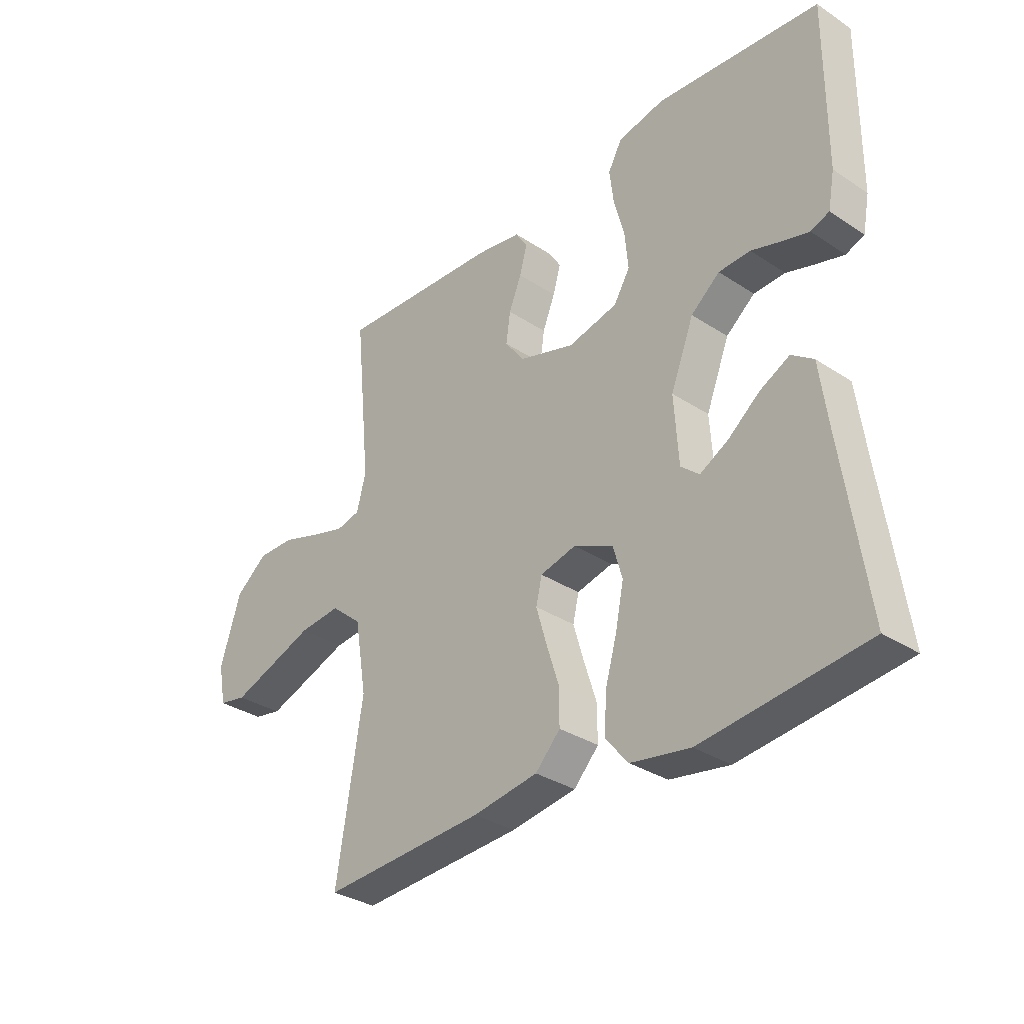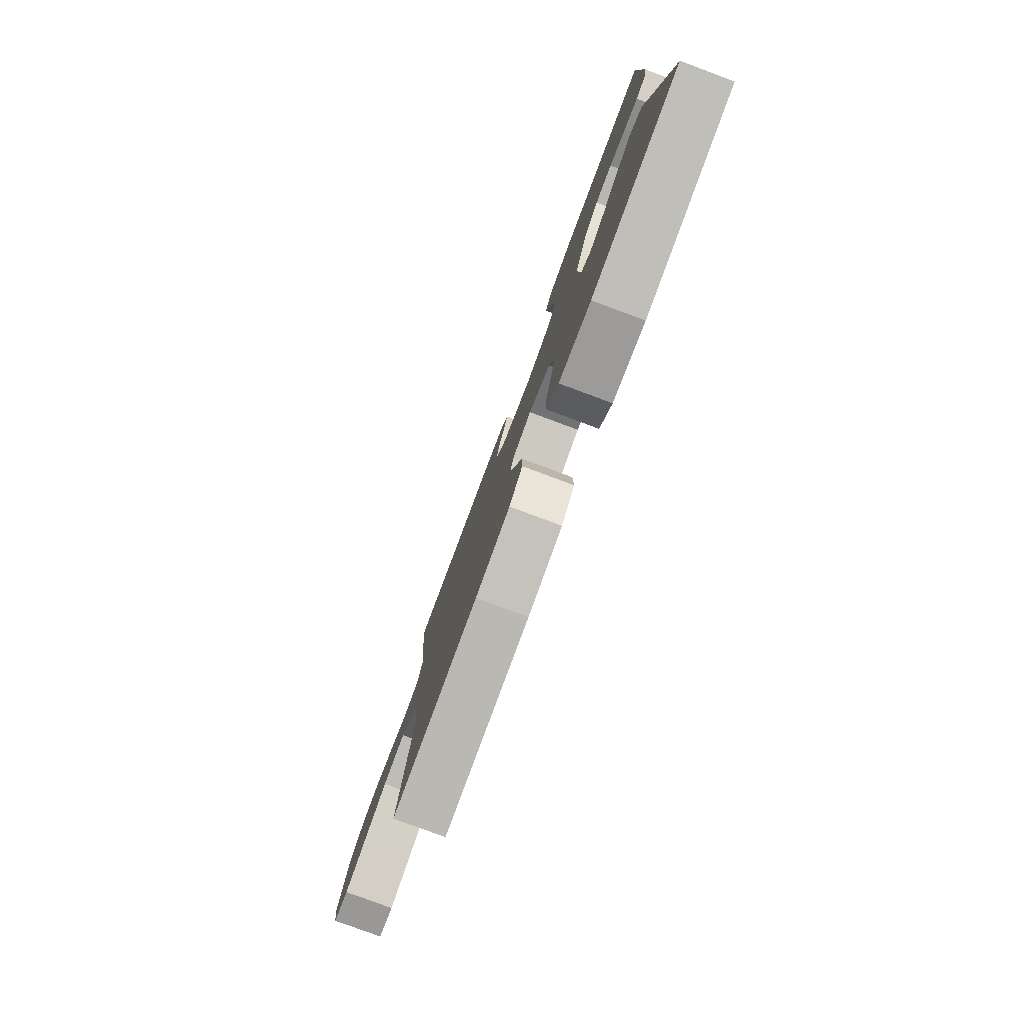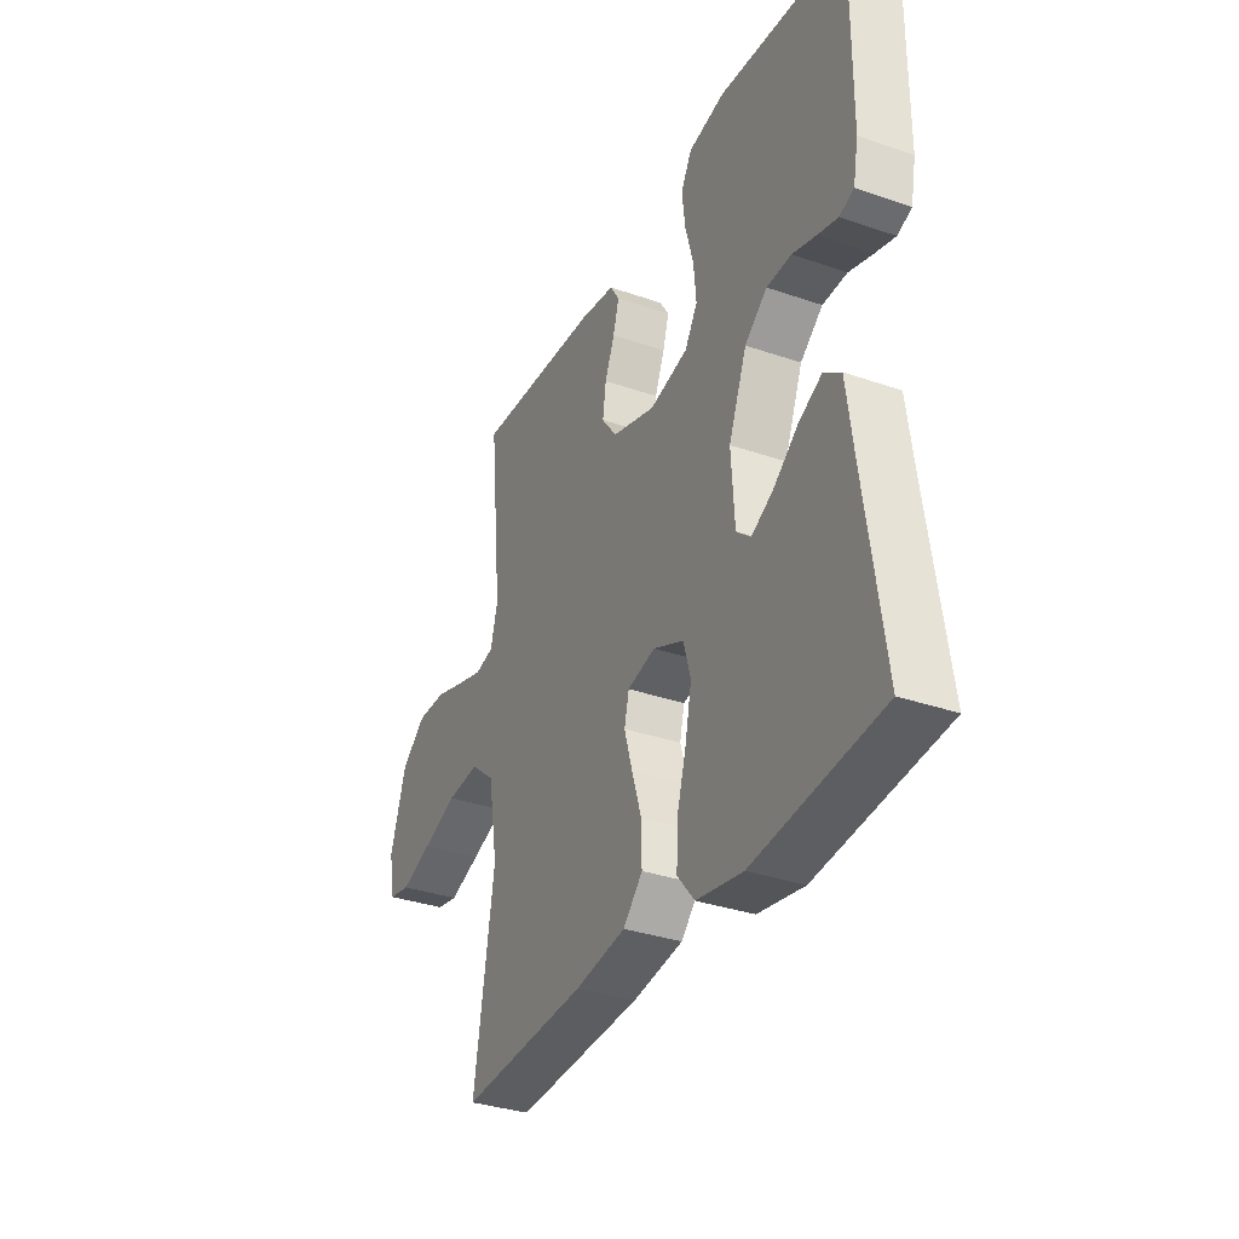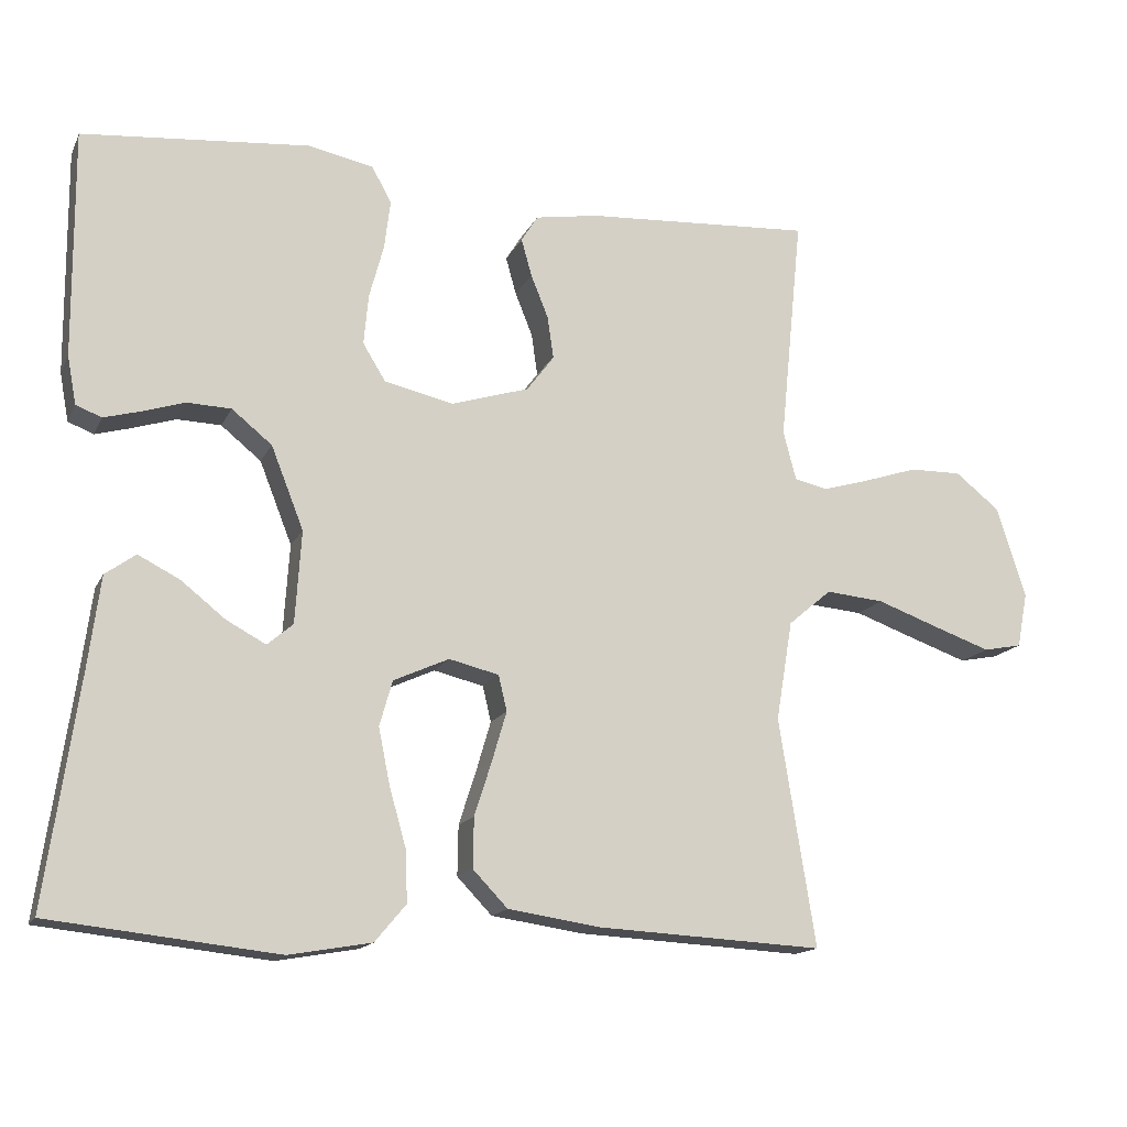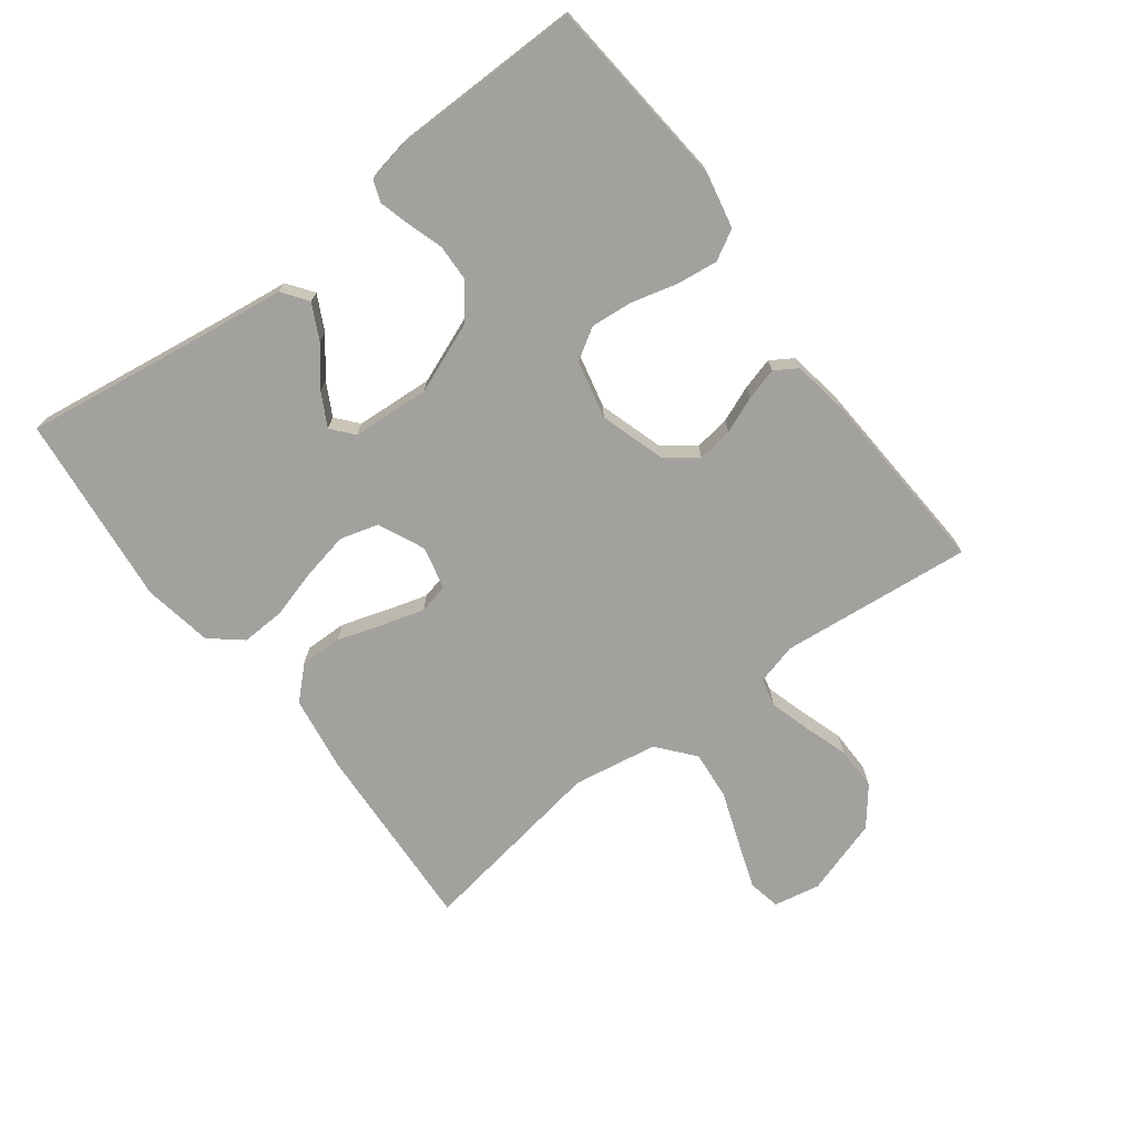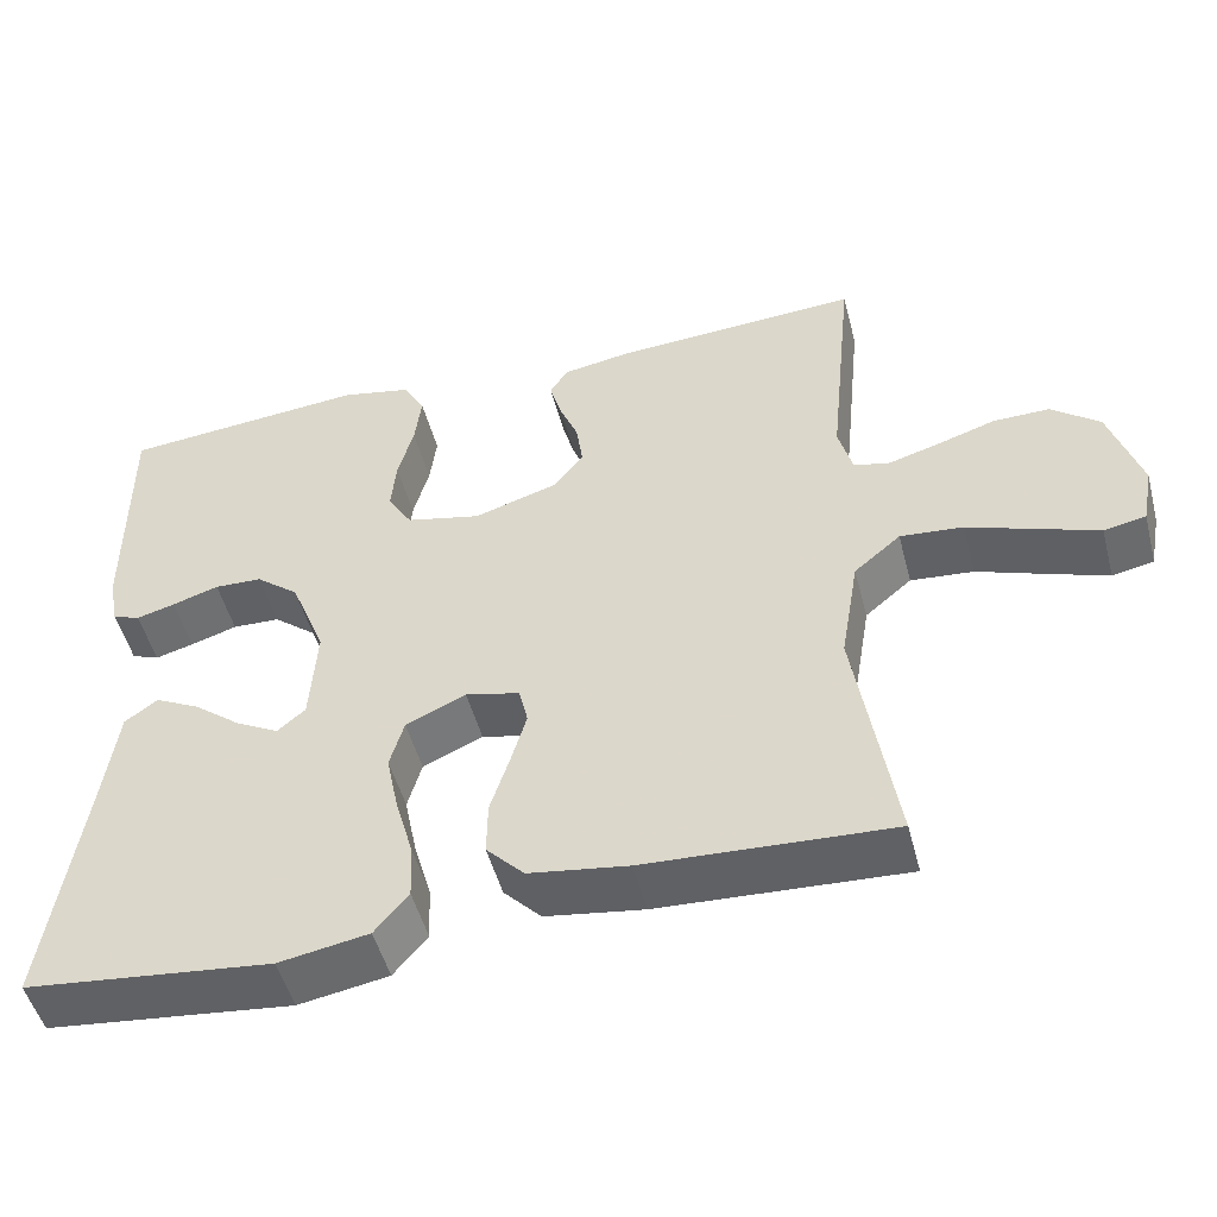
<metadata>
{"format":"obj","ext":"obj","renderer":"f3d","projection":"perspective","resolution":1024,"background":"white","views":[{"elev":-32.8,"azim":-132.3,"up":"+Z"},{"elev":-79.6,"azim":-110.4,"up":"+Z"},{"elev":-33.8,"azim":-115.2,"up":"+Z"},{"elev":-15.2,"azim":-18.5,"up":"+Z"},{"elev":-72.1,"azim":-52.9,"up":"+Y"},{"elev":-50.0,"azim":14.6,"up":"+Z"}]}
</metadata>
<code>
v -0.5 0.07 -0.5
v -0.457 0.07 -0.2
v -0.441 0.07 -0.078
v -0.401 0.07 -0.049
v -0.346 0.07 -0.077
v -0.288 0.07 -0.123
v -0.236 0.07 -0.151
v -0.202 0.07 -0.122
v -0.194 0.07 0
v -0.237 0.07 0.109
v -0.29 0.07 0.152
v -0.348 0.07 0.154
v -0.405 0.07 0.136
v -0.452 0.07 0.123
v -0.486 0.07 0.136
v -0.498 0.07 0.2
v -0.5 0.07 0.5
v -0.2 0.07 0.527
v -0.114 0.07 0.509
v -0.088 0.07 0.462
v -0.096 0.07 0.397
v -0.115 0.07 0.326
v -0.121 0.07 0.26
v -0.091 0.07 0.211
v 0 0.07 0.19
v 0.103 0.07 0.222
v 0.139 0.07 0.27
v 0.131 0.07 0.326
v 0.108 0.07 0.383
v 0.094 0.07 0.433
v 0.116 0.07 0.468
v 0.2 0.07 0.482
v 0.5 0.07 0.5
v 0.47 0.07 0.2
v 0.487 0.07 0.135
v 0.531 0.07 0.125
v 0.593 0.07 0.143
v 0.664 0.07 0.166
v 0.733 0.07 0.167
v 0.792 0.07 0.12
v 0.83 0.07 0
v 0.816 0.07 -0.073
v 0.765 0.07 -0.083
v 0.691 0.07 -0.057
v 0.608 0.07 -0.027
v 0.531 0.07 -0.02
v 0.474 0.07 -0.068
v 0.452 0.07 -0.2
v 0.5 0.07 -0.5
v 0.2 0.07 -0.484
v 0.08 0.07 -0.466
v 0.034 0.07 -0.418
v 0.035 0.07 -0.352
v 0.058 0.07 -0.28
v 0.077 0.07 -0.215
v 0.066 0.07 -0.168
v 0 0.07 -0.152
v -0.073 0.07 -0.185
v -0.09 0.07 -0.245
v -0.075 0.07 -0.319
v -0.053 0.07 -0.396
v -0.05 0.07 -0.465
v -0.091 0.07 -0.514
v -0.2 0.07 -0.533
v -0.5 0 -0.5
v -0.457 0 -0.2
v -0.441 0 -0.078
v -0.401 0 -0.049
v -0.346 0 -0.077
v -0.288 0 -0.123
v -0.236 0 -0.151
v -0.202 0 -0.122
v -0.194 0 0
v -0.237 0 0.109
v -0.29 0 0.152
v -0.348 0 0.154
v -0.405 0 0.136
v -0.452 0 0.123
v -0.486 0 0.136
v -0.498 0 0.2
v -0.5 0 0.5
v -0.2 0 0.527
v -0.114 0 0.509
v -0.088 0 0.462
v -0.096 0 0.397
v -0.115 0 0.326
v -0.121 0 0.26
v -0.091 0 0.211
v 0 0 0.19
v 0.103 0 0.222
v 0.139 0 0.27
v 0.131 0 0.326
v 0.108 0 0.383
v 0.094 0 0.433
v 0.116 0 0.468
v 0.2 0 0.482
v 0.5 0 0.5
v 0.47 0 0.2
v 0.487 0 0.135
v 0.531 0 0.125
v 0.593 0 0.143
v 0.664 0 0.166
v 0.733 0 0.167
v 0.792 0 0.12
v 0.83 0 0
v 0.816 0 -0.073
v 0.765 0 -0.083
v 0.691 0 -0.057
v 0.608 0 -0.027
v 0.531 0 -0.02
v 0.474 0 -0.068
v 0.452 0 -0.2
v 0.5 0 -0.5
v 0.2 0 -0.484
v 0.08 0 -0.466
v 0.034 0 -0.418
v 0.035 0 -0.352
v 0.058 0 -0.28
v 0.077 0 -0.215
v 0.066 0 -0.168
v 0 0 -0.152
v -0.073 0 -0.185
v -0.09 0 -0.245
v -0.075 0 -0.319
v -0.053 0 -0.396
v -0.05 0 -0.465
v -0.091 0 -0.514
v -0.2 0 -0.533
f 63 64 1 2
f 60 61 62 63
f 59 60 63 2
f 58 59 2
f 57 58 2
f 51 52 53 54
f 51 54 55
f 48 49 50 51
f 47 48 51 55
f 46 47 55 56
f 42 43 44 45
f 40 41 42 45
f 40 45 46
f 37 38 39 40
f 36 37 40 46
f 35 36 46 56
f 31 32 33 34
f 28 29 30 31
f 27 28 31 34
f 26 27 34 35
f 19 20 21 22
f 19 22 23
f 18 19 23
f 17 18 23
f 16 17 23 24
f 12 13 14 15
f 12 15 16 24
f 3 4 5 6
f 3 6 7
f 2 3 7
f 57 2 7
f 26 35 56 57
f 25 26 57
f 11 12 24 25
f 10 11 25
f 9 10 25 57
f 8 9 57
f 7 8 57
f 66 65 128 127
f 127 126 125 124
f 66 127 124 123
f 66 123 122
f 66 122 121
f 118 117 116 115
f 119 118 115
f 115 114 113 112
f 119 115 112 111
f 120 119 111 110
f 109 108 107 106
f 109 106 105 104
f 110 109 104
f 104 103 102 101
f 110 104 101 100
f 120 110 100 99
f 98 97 96 95
f 95 94 93 92
f 98 95 92 91
f 99 98 91 90
f 86 85 84 83
f 87 86 83
f 87 83 82
f 87 82 81
f 88 87 81 80
f 79 78 77 76
f 88 80 79 76
f 70 69 68 67
f 71 70 67
f 71 67 66
f 71 66 121
f 121 120 99 90
f 121 90 89
f 89 88 76 75
f 89 75 74
f 121 89 74 73
f 121 73 72
f 121 72 71
f 1 65 66 2
f 2 66 67 3
f 3 67 68 4
f 4 68 69 5
f 5 69 70 6
f 6 70 71 7
f 7 71 72 8
f 8 72 73 9
f 9 73 74 10
f 10 74 75 11
f 11 75 76 12
f 12 76 77 13
f 13 77 78 14
f 14 78 79 15
f 15 79 80 16
f 16 80 81 17
f 17 81 82 18
f 18 82 83 19
f 19 83 84 20
f 20 84 85 21
f 21 85 86 22
f 22 86 87 23
f 23 87 88 24
f 24 88 89 25
f 25 89 90 26
f 26 90 91 27
f 27 91 92 28
f 28 92 93 29
f 29 93 94 30
f 30 94 95 31
f 31 95 96 32
f 32 96 97 33
f 33 97 98 34
f 34 98 99 35
f 35 99 100 36
f 36 100 101 37
f 37 101 102 38
f 38 102 103 39
f 39 103 104 40
f 40 104 105 41
f 41 105 106 42
f 42 106 107 43
f 43 107 108 44
f 44 108 109 45
f 45 109 110 46
f 46 110 111 47
f 47 111 112 48
f 48 112 113 49
f 49 113 114 50
f 50 114 115 51
f 51 115 116 52
f 52 116 117 53
f 53 117 118 54
f 54 118 119 55
f 55 119 120 56
f 56 120 121 57
f 57 121 122 58
f 58 122 123 59
f 59 123 124 60
f 60 124 125 61
f 61 125 126 62
f 62 126 127 63
f 63 127 128 64
f 64 128 65 1

</code>
